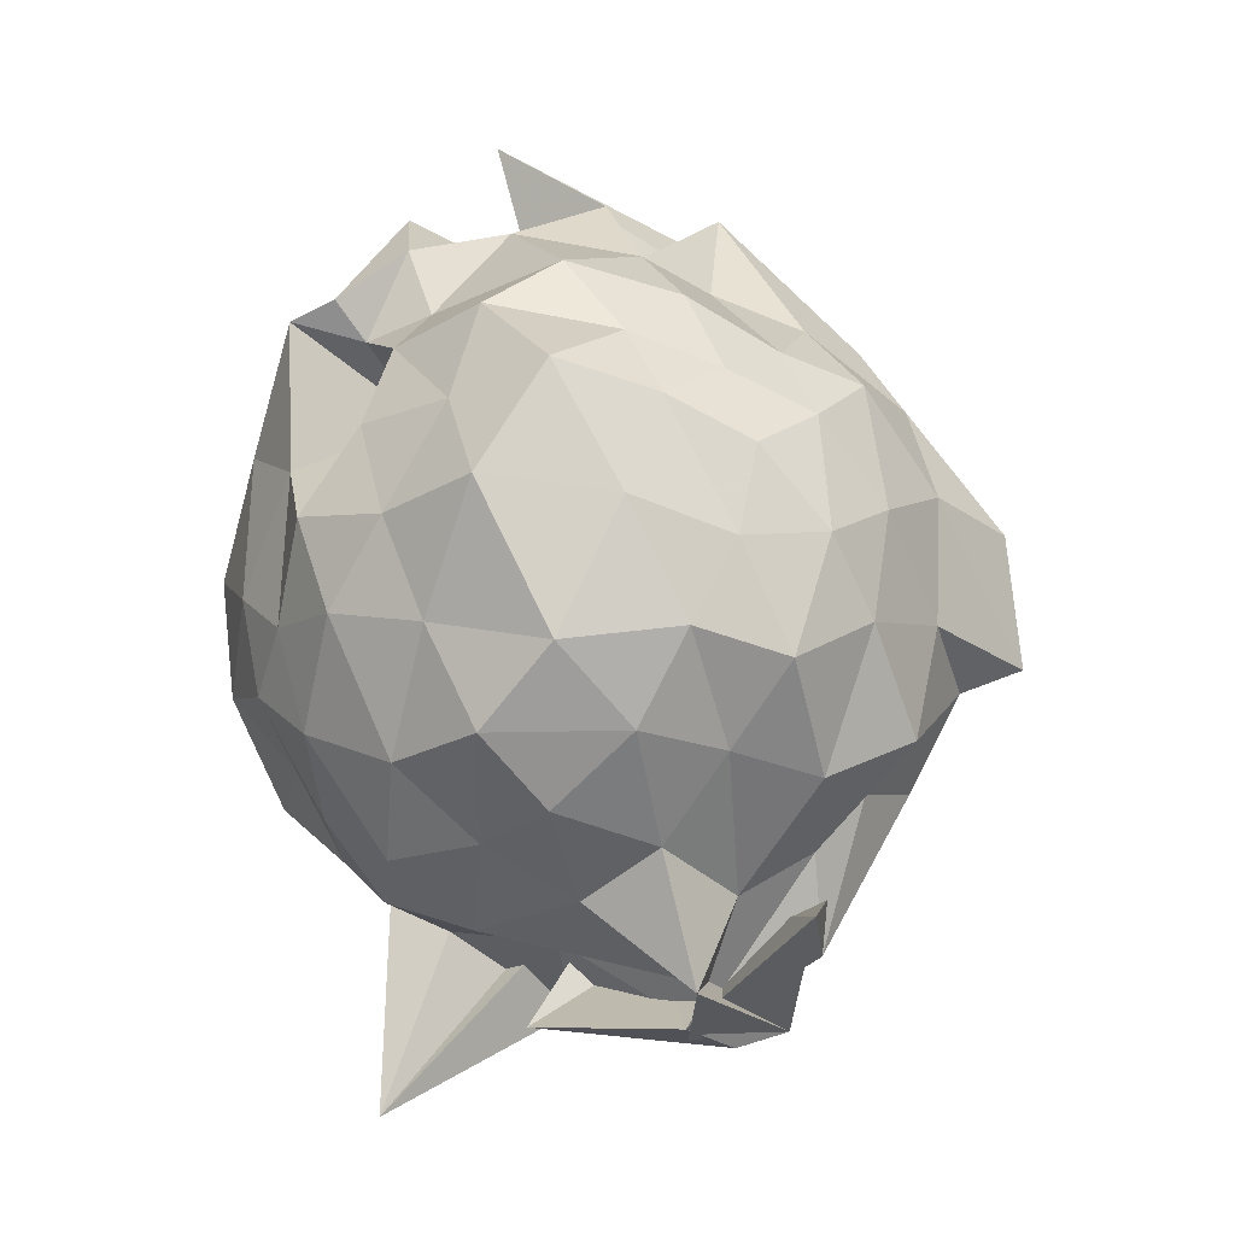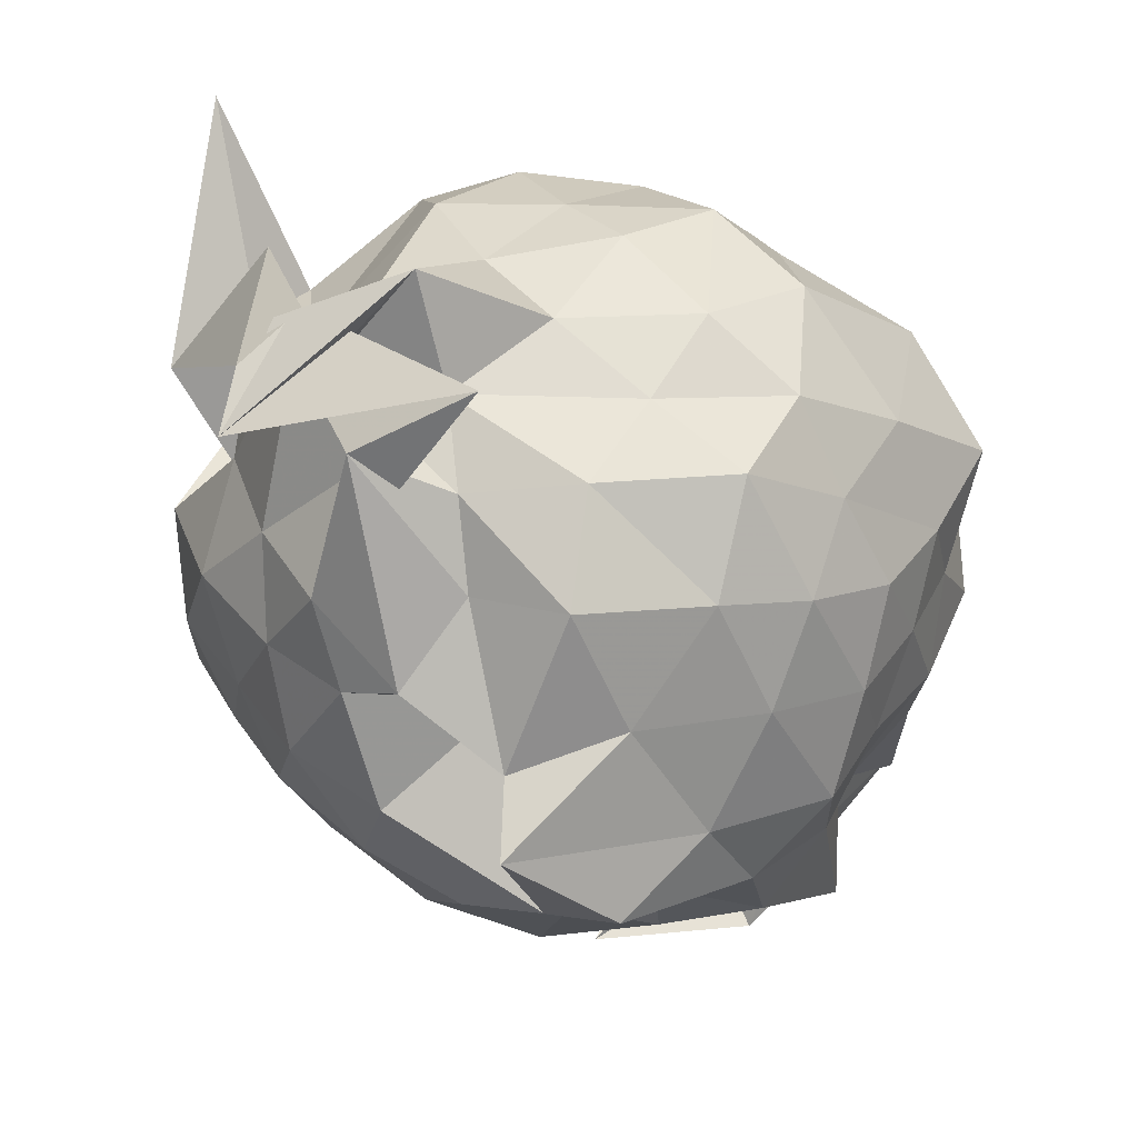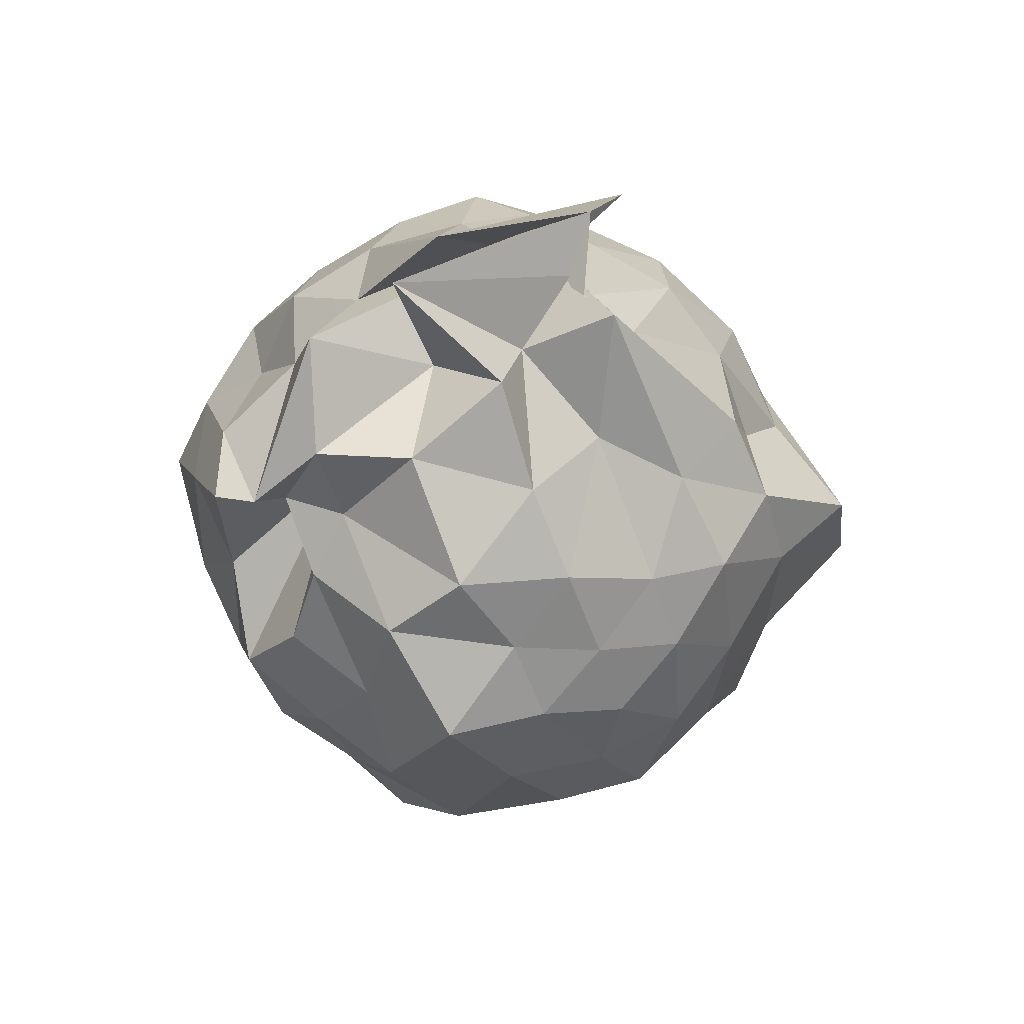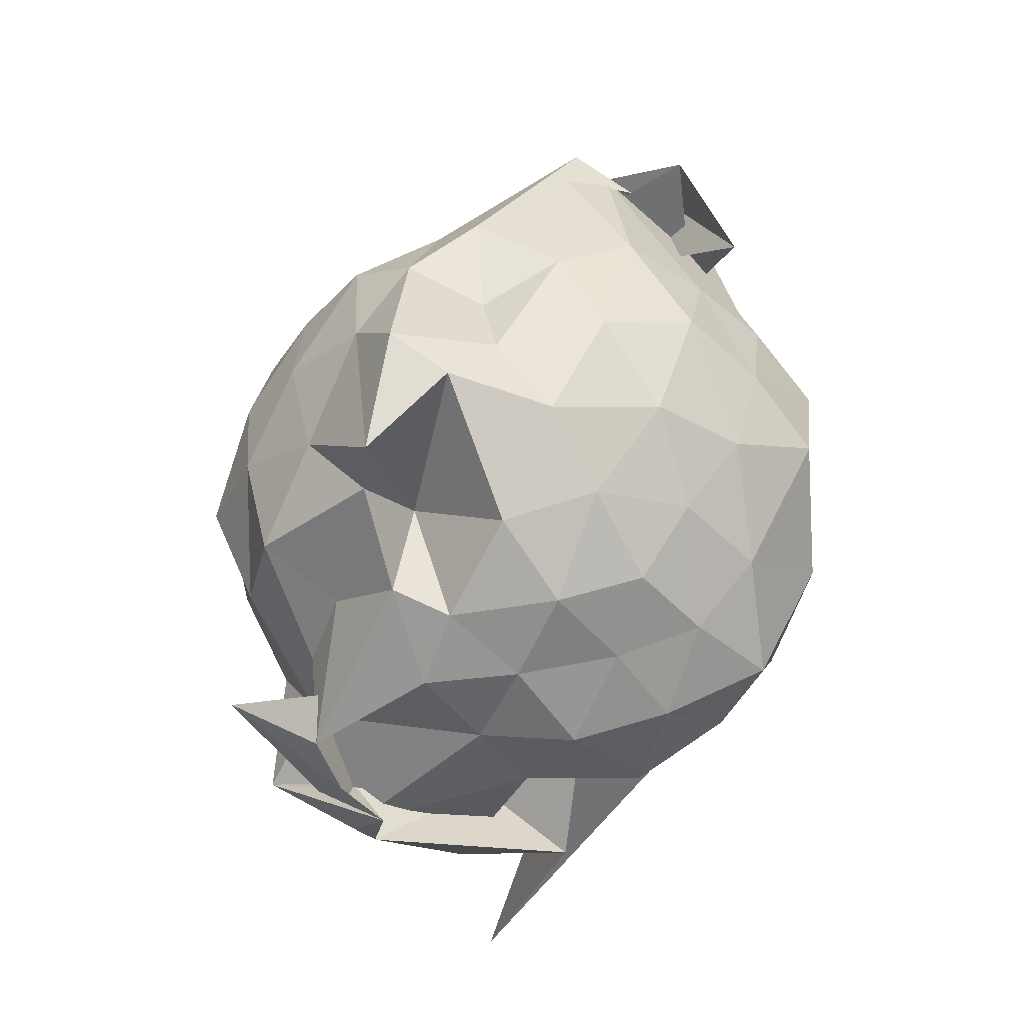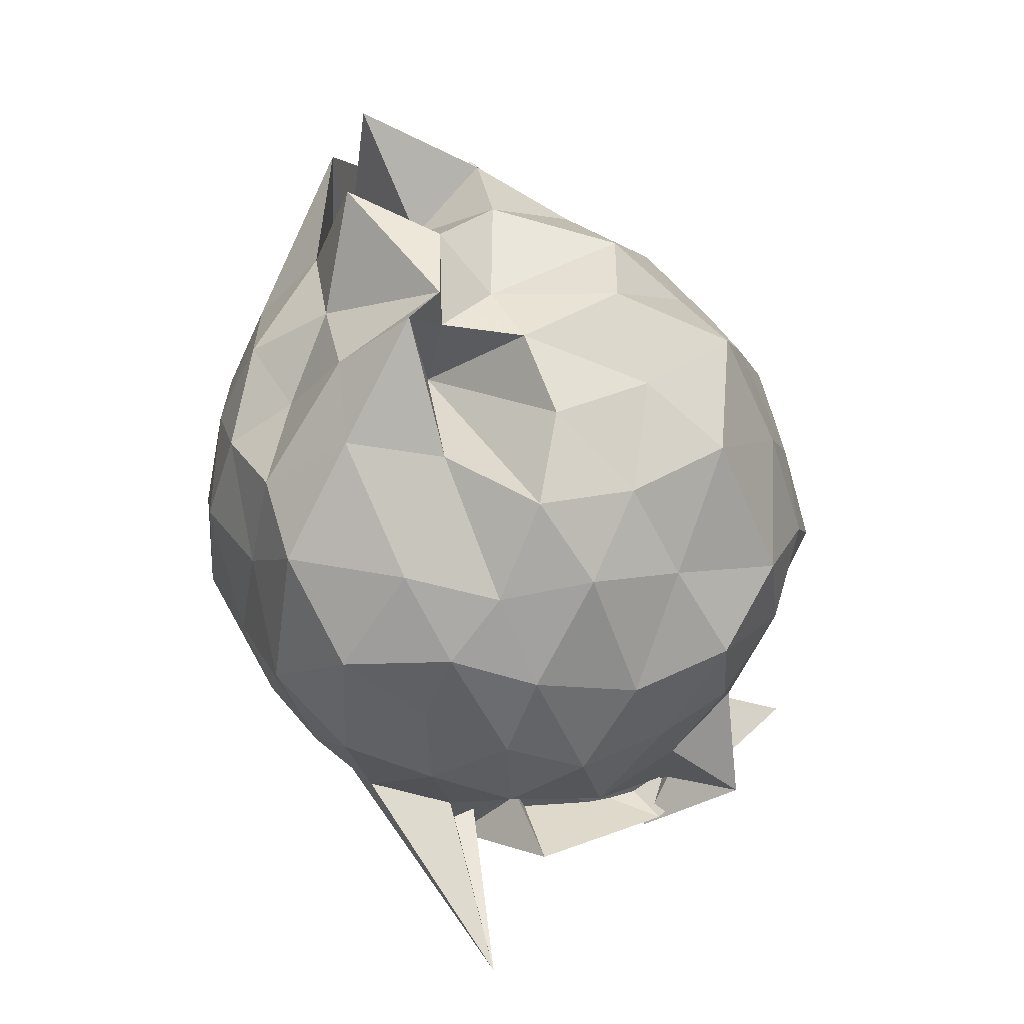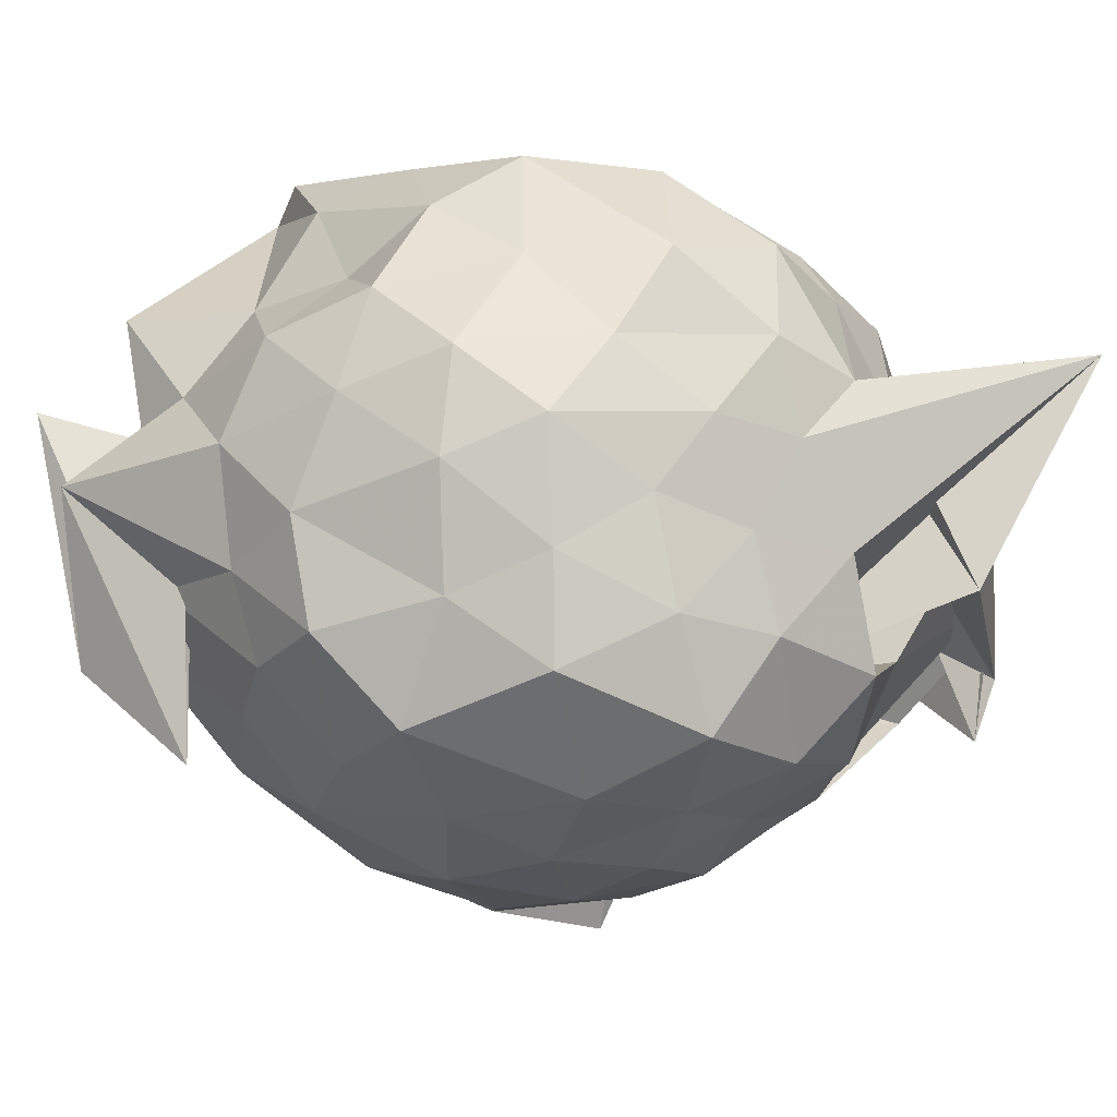
<metadata>
{"format":"obj","ext":"obj","renderer":"f3d","projection":"perspective","resolution":1024,"background":"white","views":[{"elev":2.8,"azim":-83.2,"up":"+Z"},{"elev":-51.4,"azim":-124.0,"up":"+Y"},{"elev":76.6,"azim":-82.0,"up":"+Z"},{"elev":-18.2,"azim":26.0,"up":"+Z"},{"elev":14.7,"azim":-143.3,"up":"+Z"},{"elev":28.4,"azim":106.5,"up":"+Y"}]}
</metadata>
<code>
v 0.1241 -0.2984 1.808
v -0.2548 -0.1406 -0.3231
v 0.8449 -0.2771 1.202
v 0.7523 -0.08488 1.294
v 0.6087 0.1673 1.368
v 0.4502 0.3791 1.305
v 0.2372 0.4536 1.177
v -0.002441 0.5105 1.339
v -0.2317 0.4772 1.488
v -0.04659 0.1677 1.239
v -0.5543 0.2241 1.217
v -0.6964 -0.01965 1.278
v -0.8001 -0.2787 1.373
v -0.6898 -0.5338 1.291
v -0.6273 -0.7554 1.173
v -0.4241 -0.8901 1.243
v -0.1876 -0.995 1.32
v 0.05082 -1.096 1.257
v 0.2618 -1.025 1.124
v 0.4529 -0.9076 1.276
v 0.613 -0.7303 1.364
v 0.7408 -0.4861 1.292
v 0.9455 -0.09772 1.029
v 0.7946 0.1163 1.123
v 0.622 0.3497 1.067
v 0.4163 0.5219 1.05
v 0.1744 0.6359 0.9885
v -0.1032 0.606 1.137
v -0.3354 0.4531 1.101
v -0.6052 0.3723 0.9909
v -0.7549 0.1312 1.003
v -0.8949 -0.1105 1.099
v -0.852 -0.4632 1.054
v -0.7484 -0.7212 0.9525
v -0.5995 -0.9329 0.9592
v -0.3664 -1.062 1.008
v -0.07625 -1.182 1.037
v 0.1347 -1.356 0.9342
v 0.3555 -1.123 0.9445
v 0.6168 -0.9504 1.034
v 0.7878 -0.6931 1.102
v 0.9027 -0.4681 0.9827
v 0.885 0.009269 0.7287
v 0.7516 0.2833 0.7778
v 0.5609 0.4729 0.8063
v 0.2796 0.5901 0.7267
v 0.01945 0.722 0.8057
v -0.2968 0.5891 0.7749
v -0.5195 0.4434 0.7143
v -0.719 0.273 0.762
v -0.8352 0.01635 0.7491
v -0.9554 -0.3115 0.7157
v -0.8642 -0.6178 0.7464
v -0.7577 -0.8535 0.6656
v -0.5323 -1.033 0.7397
v -0.2274 -1.183 0.7137
v 0.09083 -1.405 0.5829
v 0.2752 -1.271 0.8206
v 0.5137 -1.086 0.7417
v 0.7467 -0.8546 0.7814
v 0.8807 -0.5869 0.734
v 1.001 -0.2858 0.7978
v 0.8036 0.1241 0.4989
v 0.6493 0.3793 0.5567
v 0.4267 0.4841 0.4681
v 0.1799 0.6096 0.3979
v -0.1273 0.6616 0.5058
v -0.4076 0.5222 0.5324
v -0.5892 0.3621 0.4572
v -0.7596 0.1101 0.4062
v -0.9161 -0.1242 0.4949
v -0.8632 -0.4911 0.4997
v -0.7148 -0.6971 0.4399
v -0.5791 -0.9162 0.3638
v -0.398 -1.134 0.439
v -0.005626 -1.24 0.5271
v 0.006655 -0.9615 0.5411
v 0.3599 -1.091 0.4236
v 0.5923 -0.9637 0.5132
v 0.775 -0.7264 0.5125
v 0.8733 -0.4748 0.4011
v 0.937 -0.1079 0.4589
v 0.628 0.206 0.3179
v 0.4538 0.3327 0.2248
v 0.1958 0.4223 0.1404
v -0.02946 0.5474 0.2015
v -0.261 0.457 0.3262
v -0.4659 0.3388 0.2289
v -0.6054 0.1519 0.1495
v -0.7202 -0.09816 0.208
v -0.8182 -0.28 0.3014
v -0.6801 -0.532 0.203
v -0.4757 -0.6996 0.0586
v -0.3742 -0.8839 0.1568
v -0.2257 -1.003 0.2835
v 0.02072 -1.111 0.2593
v 0.1574 -1.02 0.189
v 0.4522 -0.924 0.2215
v 0.6555 -0.7846 0.2997
v 0.7339 -0.5561 0.2005
v 0.8295 -0.2866 0.1223
v 0.762 -0.01872 0.2221
v 0.6089 -0.2541 1.543
v 0.5068 -0.06371 1.836
v 0.3869 0.1587 1.552
v 0.2072 0.3238 1.431
v -0.2444 0.3562 1.544
v -0.1946 0.2846 1.435
v -0.4026 0.1715 1.411
v -0.5522 -0.07498 1.513
v -0.5367 -0.4267 1.447
v -0.4952 -0.6674 1.354
v -0.2772 -0.7905 1.399
v 0.01468 -0.8349 1.466
v 0.2153 -0.9697 1.415
v 0.3608 -0.6394 1.678
v 0.4279 -0.4878 1.734
v 0.6765 -0.4736 1.74
v 0.8805 -0.5549 1.381
v 0.1844 0.2455 1.782
v -0.1148 0.1893 1.677
v -0.235 0.1058 1.503
v -0.4179 -0.2579 1.625
v -0.3356 -0.5531 1.541
v 0.07098 -0.5826 1.569
v 0.367 -0.5786 1.787
v 0.4959 -0.4423 1.694
v 0.3069 0.023 1.986
v 0.2025 -0.09155 1.617
v -0.101 -0.07962 1.719
v -0.1273 -0.4219 1.655
v 0.2704 -0.3352 1.66
v 0.5343 0.08858 0.1073
v 0.3045 0.2215 0.05097
v 0.09721 0.2838 -0.02479
v -0.1947 0.3482 0.0847
v -0.3788 0.2021 0.01024
v -0.5256 -0.05211 -0.0323
v -0.6088 -0.3247 0.05779
v -0.6662 -0.6164 -0.1507
v -0.3519 -0.5649 -0.3281
v -0.3431 -0.9013 -0.1095
v 0.02956 -0.9282 0.02623
v 0.2783 -0.8251 0.04848
v 0.5309 -0.6882 0.1048
v 0.5941 -0.4718 -0.02515
v 0.6282 -0.1199 0.0183
v 0.3533 -0.03124 -0.08983
v -0.3334 0.23 -0.5485
v -0.06297 0.09555 -0.1105
v -0.1278 -0.2032 -0.1235
v -0.3394 -0.6602 -0.1991
v -0.1642 -0.8098 -0.3365
v -0.6421 -0.9002 0.03849
v 0.09228 -0.6965 -0.08533
v 0.3525 -0.6002 -0.1067
v 0.4306 -0.3046 -0.171
v 0.3275 -0.4284 0.1485
v 0.138 -0.2026 -0.3574
v -0.2649 -0.6779 -0.3626
v -0.4084 -0.565 -0.2888
v 0.1219 -0.4397 -0.1677
f 3 23 4
f 4 23 24
f 4 24 5
f 5 24 25
f 5 25 6
f 6 25 26
f 6 26 7
f 7 26 27
f 7 27 8
f 8 27 28
f 8 28 9
f 9 28 29
f 9 29 10
f 10 29 30
f 10 30 11
f 11 30 31
f 11 31 12
f 12 31 32
f 12 32 13
f 13 32 33
f 13 33 14
f 14 33 34
f 14 34 15
f 15 34 35
f 15 35 16
f 16 35 36
f 16 36 17
f 17 36 37
f 17 37 18
f 18 37 38
f 18 38 19
f 19 38 39
f 19 39 20
f 20 39 40
f 20 40 21
f 21 40 41
f 21 41 22
f 22 41 42
f 22 42 3
f 3 42 23
f 23 43 24
f 24 43 44
f 24 44 25
f 25 44 45
f 25 45 26
f 26 45 46
f 26 46 27
f 27 46 47
f 27 47 28
f 28 47 48
f 28 48 29
f 29 48 49
f 29 49 30
f 30 49 50
f 30 50 31
f 31 50 51
f 31 51 32
f 32 51 52
f 32 52 33
f 33 52 53
f 33 53 34
f 34 53 54
f 34 54 35
f 35 54 55
f 35 55 36
f 36 55 56
f 36 56 37
f 37 56 57
f 37 57 38
f 38 57 58
f 38 58 39
f 39 58 59
f 39 59 40
f 40 59 60
f 40 60 41
f 41 60 61
f 41 61 42
f 42 61 62
f 42 62 23
f 23 62 43
f 43 63 44
f 44 63 64
f 44 64 45
f 45 64 65
f 45 65 46
f 46 65 66
f 46 66 47
f 47 66 67
f 47 67 48
f 48 67 68
f 48 68 49
f 49 68 69
f 49 69 50
f 50 69 70
f 50 70 51
f 51 70 71
f 51 71 52
f 52 71 72
f 52 72 53
f 53 72 73
f 53 73 54
f 54 73 74
f 54 74 55
f 55 74 75
f 55 75 56
f 56 75 76
f 56 76 57
f 57 76 77
f 57 77 58
f 58 77 78
f 58 78 59
f 59 78 79
f 59 79 60
f 60 79 80
f 60 80 61
f 61 80 81
f 61 81 62
f 62 81 82
f 62 82 43
f 43 82 63
f 63 83 64
f 64 83 84
f 64 84 65
f 65 84 85
f 65 85 66
f 66 85 86
f 66 86 67
f 67 86 87
f 67 87 68
f 68 87 88
f 68 88 69
f 69 88 89
f 69 89 70
f 70 89 90
f 70 90 71
f 71 90 91
f 71 91 72
f 72 91 92
f 72 92 73
f 73 92 93
f 73 93 74
f 74 93 94
f 74 94 75
f 75 94 95
f 75 95 76
f 76 95 96
f 76 96 77
f 77 96 97
f 77 97 78
f 78 97 98
f 78 98 79
f 79 98 99
f 79 99 80
f 80 99 100
f 80 100 81
f 81 100 101
f 81 101 82
f 82 101 102
f 82 102 63
f 63 102 83
f 103 104 118
f 104 119 118
f 104 105 119
f 105 120 119
f 105 106 120
f 106 107 120
f 107 121 120
f 107 108 121
f 108 122 121
f 108 109 122
f 109 110 122
f 110 123 122
f 110 111 123
f 111 124 123
f 111 112 124
f 112 113 124
f 113 125 124
f 113 114 125
f 114 126 125
f 114 115 126
f 115 116 126
f 116 127 126
f 116 117 127
f 117 118 127
f 117 103 118
f 118 119 128
f 119 129 128
f 119 120 129
f 120 121 129
f 121 130 129
f 121 122 130
f 122 123 130
f 123 131 130
f 123 124 131
f 124 125 131
f 125 132 131
f 125 126 132
f 126 127 132
f 127 128 132
f 127 118 128
f 133 148 134
f 134 148 149
f 134 149 135
f 135 149 150
f 135 150 136
f 136 150 137
f 137 150 151
f 137 151 138
f 138 151 152
f 138 152 139
f 139 152 140
f 140 152 153
f 140 153 141
f 141 153 154
f 141 154 142
f 142 154 143
f 143 154 155
f 143 155 144
f 144 155 156
f 144 156 145
f 145 156 146
f 146 156 157
f 146 157 147
f 147 157 148
f 147 148 133
f 148 158 149
f 149 158 159
f 149 159 150
f 150 159 151
f 151 159 160
f 151 160 152
f 152 160 153
f 153 160 161
f 153 161 154
f 154 161 155
f 155 161 162
f 155 162 156
f 156 162 157
f 157 162 158
f 157 158 148
f 3 4 103
f 103 4 104
f 4 5 104
f 104 5 105
f 5 6 105
f 105 6 106
f 6 7 106
f 7 8 106
f 106 8 107
f 8 9 107
f 107 9 108
f 9 10 108
f 108 10 109
f 10 11 109
f 11 12 109
f 109 12 110
f 12 13 110
f 110 13 111
f 13 14 111
f 111 14 112
f 14 15 112
f 15 16 112
f 112 16 113
f 16 17 113
f 113 17 114
f 17 18 114
f 114 18 115
f 18 19 115
f 19 20 115
f 115 20 116
f 20 21 116
f 116 21 117
f 21 22 117
f 117 22 103
f 22 3 103
f 83 133 84
f 84 133 134
f 84 134 85
f 85 134 135
f 85 135 86
f 86 135 136
f 86 136 87
f 87 136 88
f 88 136 137
f 88 137 89
f 89 137 138
f 89 138 90
f 90 138 139
f 90 139 91
f 91 139 92
f 92 139 140
f 92 140 93
f 93 140 141
f 93 141 94
f 94 141 142
f 94 142 95
f 95 142 96
f 96 142 143
f 96 143 97
f 97 143 144
f 97 144 98
f 98 144 145
f 98 145 99
f 99 145 100
f 100 145 146
f 100 146 101
f 101 146 147
f 101 147 102
f 102 147 133
f 102 133 83
f 128 129 1
f 129 130 1
f 130 131 1
f 131 132 1
f 132 128 1
f 159 158 2
f 160 159 2
f 161 160 2
f 162 161 2
f 158 162 2

</code>
